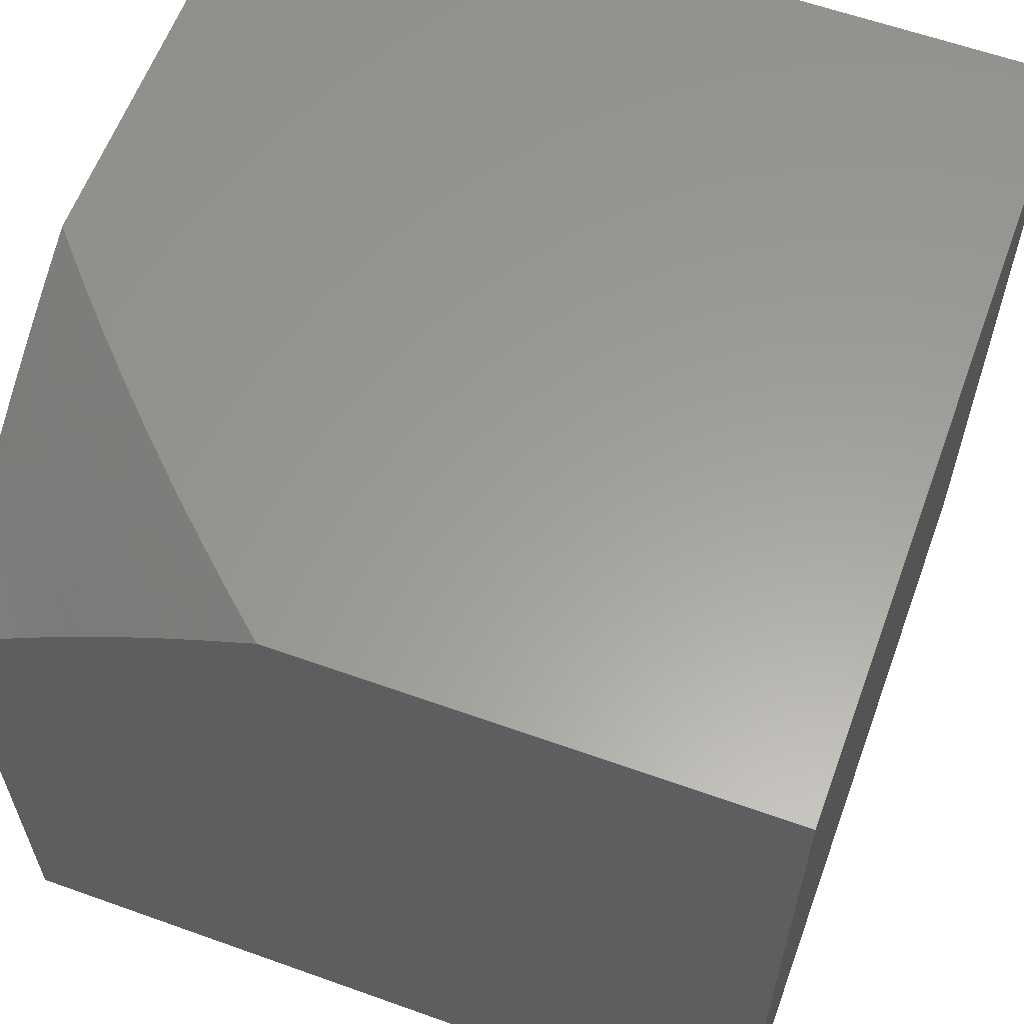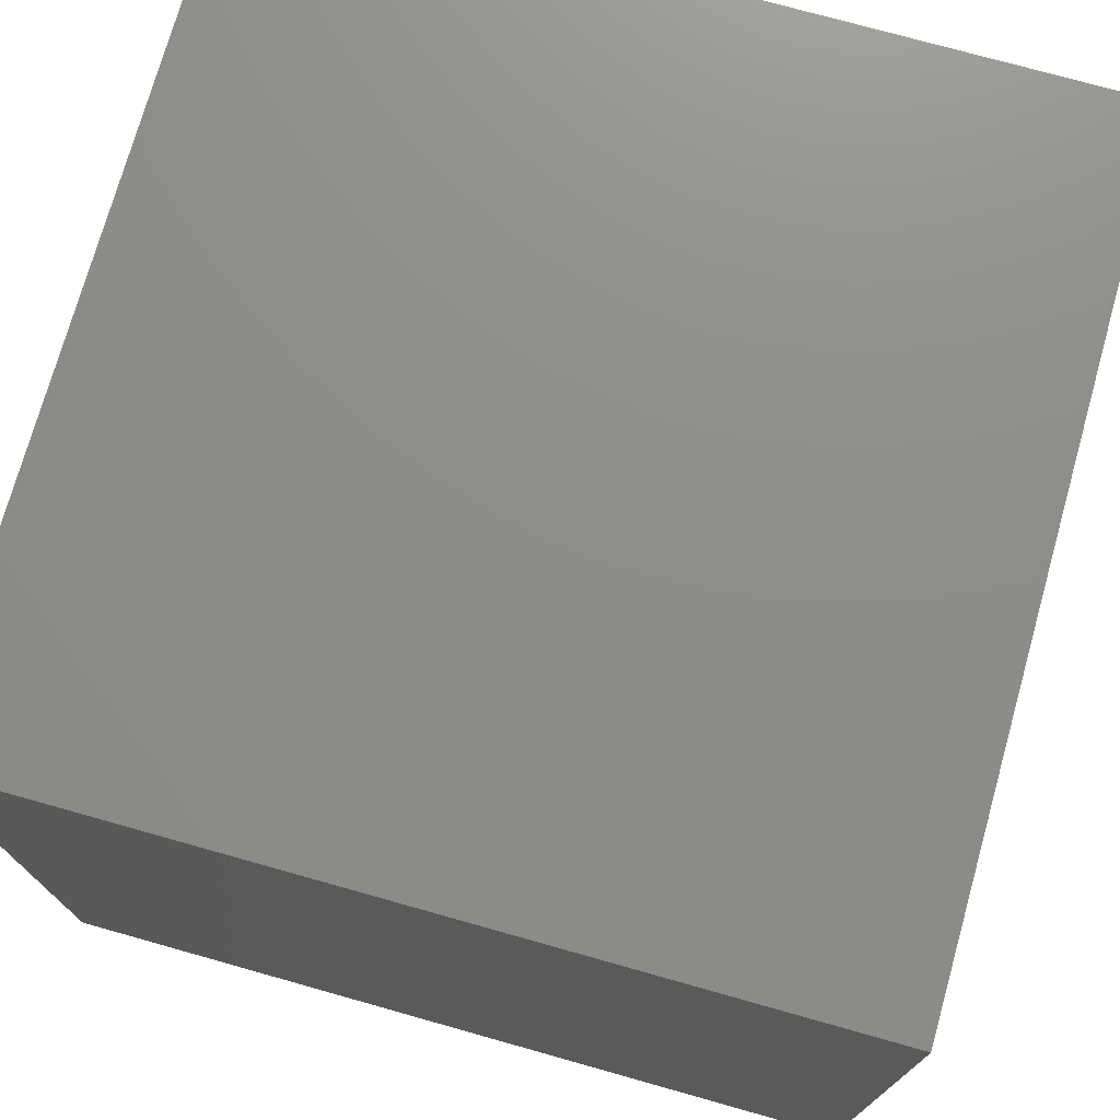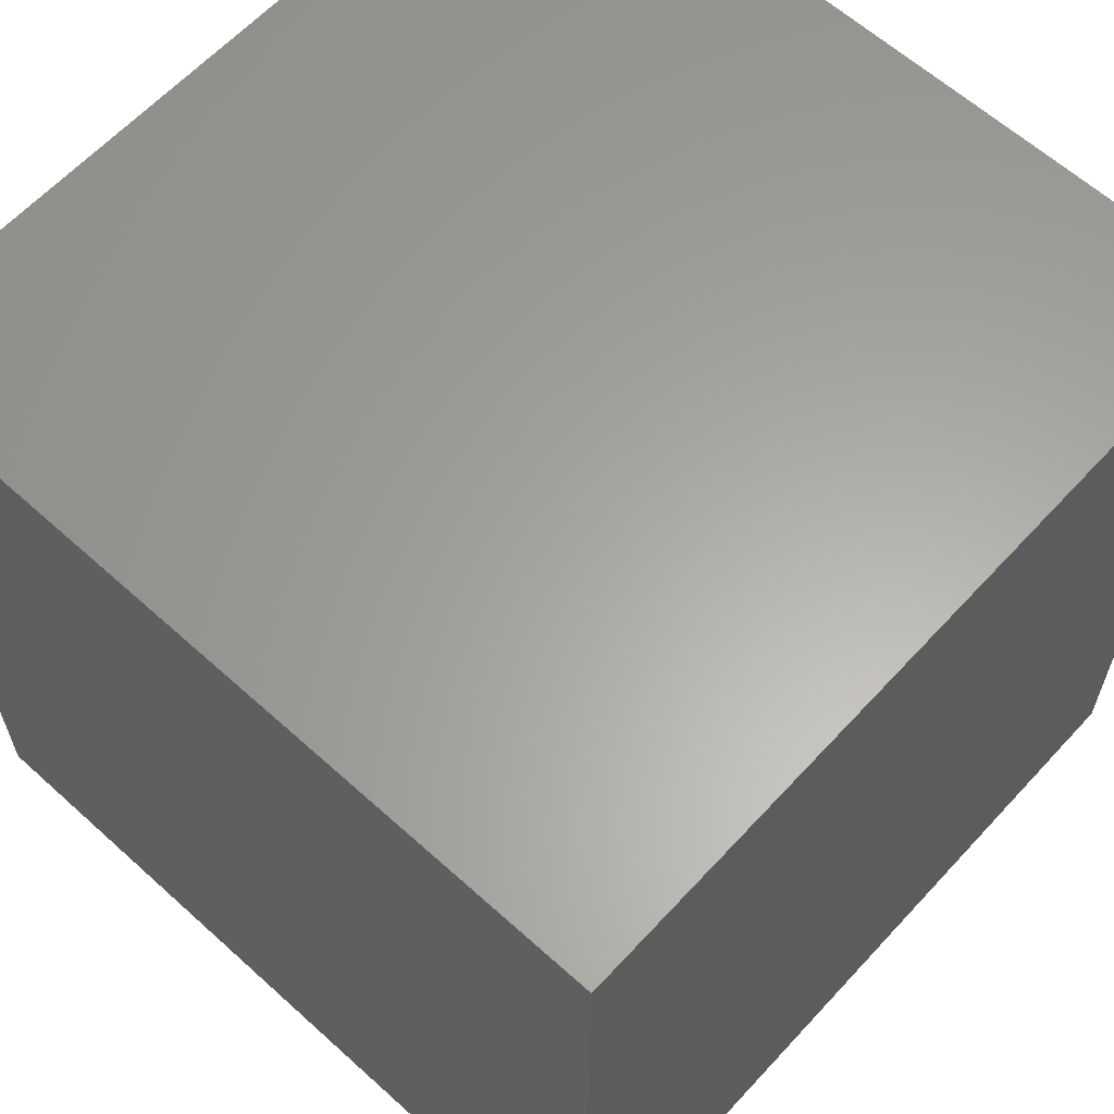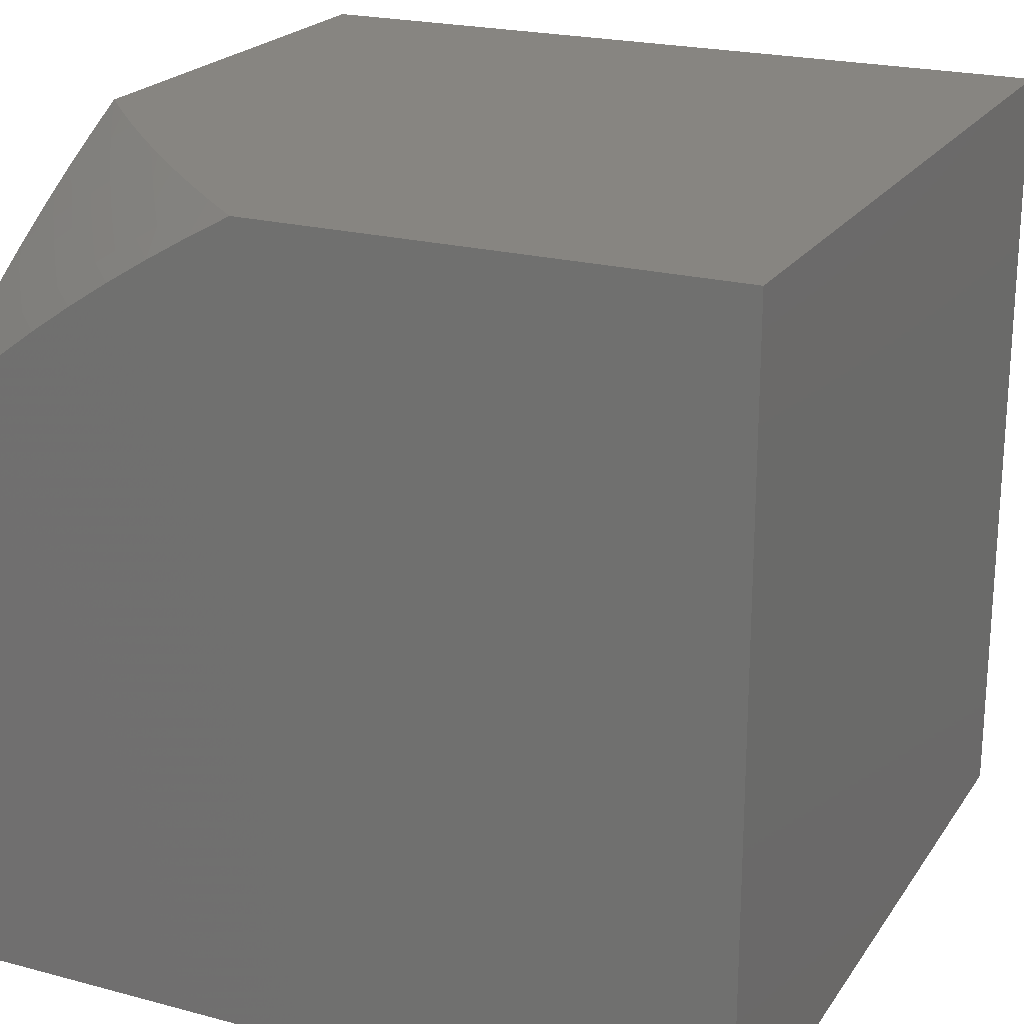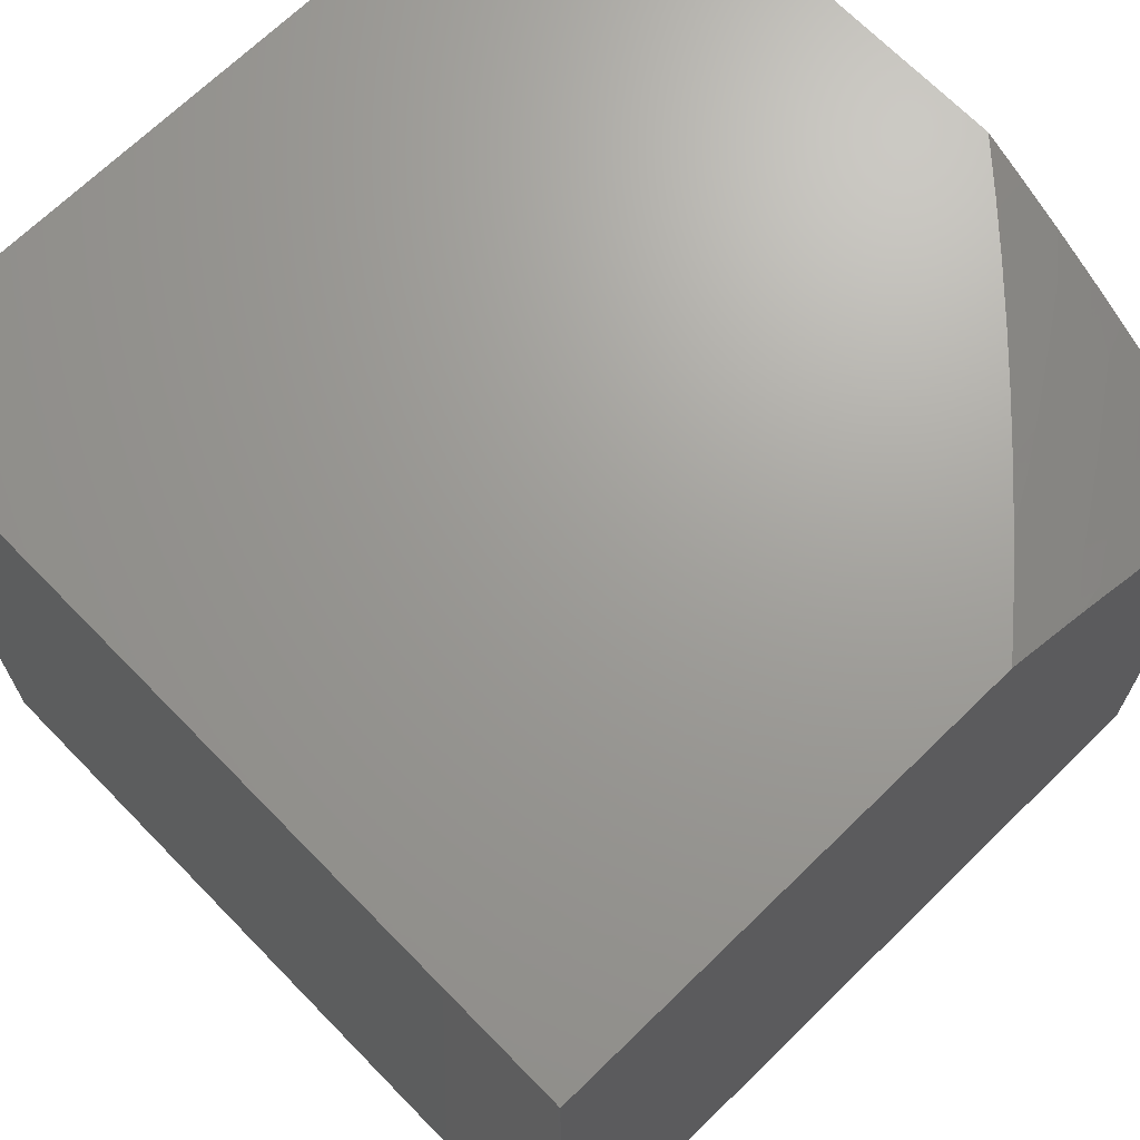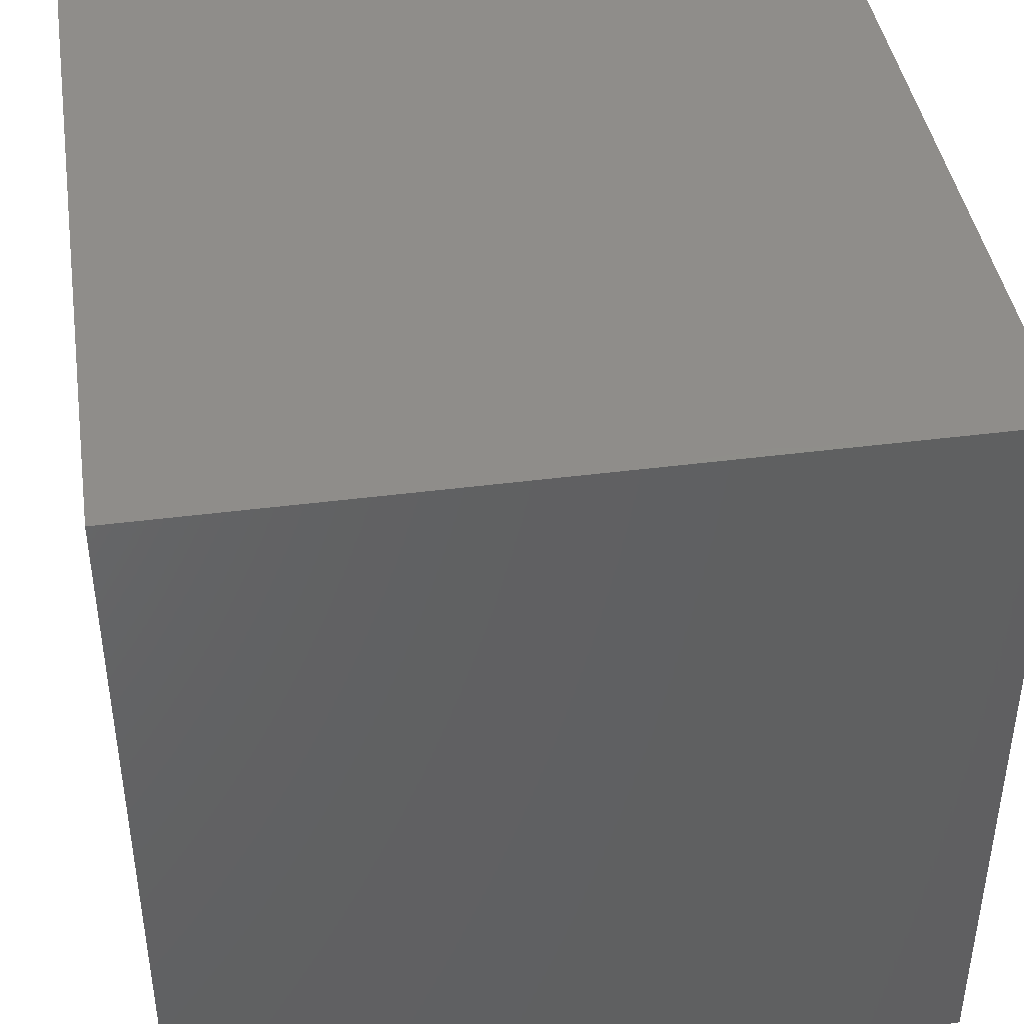
<metadata>
{"format":"stl","ext":"stl","renderer":"f3d","projection":"perspective","resolution":1024,"background":"white","views":[{"elev":60.5,"azim":-159.9,"up":"+Y"},{"elev":74.4,"azim":15.7,"up":"+Z"},{"elev":62.1,"azim":-47.5,"up":"+Z"},{"elev":21.8,"azim":-155.0,"up":"+Y"},{"elev":68.9,"azim":45.7,"up":"+Y"},{"elev":42.3,"azim":-98.8,"up":"+Z"}]}
</metadata>
<code>
# stl→obj: 83 verts, 162 faces
v 3 -6.278 -3
v 2.953 -6.238 -3
v 3 -6.238 -2.953
v 2.995 -6.233 -2.951
v 3 -6.2 -2.905
v 2.973 -6.215 -2.951
v 2.95 -6.196 -2.951
v 2.905 -6.2 -3
v 2.926 -6.178 -2.951
v 2.856 -6.163 -3
v 2.902 -6.16 -2.951
v 2.877 -6.142 -2.951
v 2.913 -6.132 -2.902
v 2.887 -6.114 -2.902
v 2.922 -6.104 -2.852
v 2.895 -6.086 -2.852
v 2.929 -6.076 -2.801
v 2.902 -6.058 -2.801
v 2.935 -6.048 -2.75
v 2.906 -6.03 -2.75
v 2.938 -6.02 -2.699
v 2.909 -6.002 -2.699
v 2.952 -6 -2.648
v 2.904 -6 -2.701
v 2.877 -6.012 -2.75
v 2.855 -6 -2.753
v 2.845 -6.022 -2.801
v 2.815 -6.005 -2.801
v 2.812 -6.033 -2.852
v 2.783 -6.016 -2.852
v 2.778 -6.044 -2.902
v 2.75 -6.027 -2.902
v 2.744 -6.055 -2.951
v 2.716 -6.038 -2.951
v 2.701 -6.061 -3
v 2.647 -6.03 -3
v 2.805 -6.128 -3
v 2.852 -6.125 -2.951
v 2.861 -6.097 -2.902
v 2.868 -6.068 -2.852
v 2.874 -6.04 -2.801
v 2.826 -6.107 -2.951
v 2.753 -6.094 -3
v 2.799 -6.089 -2.951
v 2.772 -6.072 -2.951
v 2.806 -6.061 -2.902
v 2.594 -6 -3
v 2.648 -6 -2.953
v 2.657 -6.004 -2.951
v 2.687 -6.021 -2.951
v 2.701 -6 -2.904
v 2.72 -6.01 -2.902
v 2.753 -6 -2.855
v 2.804 -6 -2.805
v 2.97 -6.01 -2.647
v 3 -6 -2.594
v 2.999 -6.028 -2.647
v 3 -6.031 -2.65
v 2.967 -6.038 -2.699
v 2.995 -6.057 -2.699
v 2.963 -6.066 -2.75
v 3 -6.063 -2.704
v 2.99 -6.085 -2.75
v 3 -6.095 -2.756
v 2.956 -6.094 -2.801
v 2.983 -6.113 -2.801
v 2.948 -6.123 -2.852
v 3 -6.128 -2.806
v 2.974 -6.141 -2.852
v 2.999 -6.159 -2.852
v 2.963 -6.169 -2.902
v 3 -6.163 -2.856
v 2.987 -6.187 -2.902
v 2.938 -6.15 -2.902
v 2.834 -6.079 -2.902
v 2.84 -6.051 -2.852
v 3 -6 -2
v 2 -6 -2
v 2 -6 -3
v 2 -7 -3
v 3 -7 -3
v 3 -7 -2
v 2 -7 -2
f 1 2 3
f 3 2 4
f 3 4 5
f 5 4 6
f 5 6 7
f 7 6 8
f 7 8 9
f 9 8 10
f 9 10 11
f 11 10 12
f 11 12 13
f 13 12 14
f 13 14 15
f 15 14 16
f 15 16 17
f 17 16 18
f 17 18 19
f 19 18 20
f 19 20 21
f 21 20 22
f 21 22 23
f 23 22 24
f 24 22 25
f 24 25 26
f 26 25 27
f 26 27 28
f 28 27 29
f 28 29 30
f 30 29 31
f 30 31 32
f 32 31 33
f 32 33 34
f 34 33 35
f 34 35 36
f 4 2 6
f 6 2 8
f 10 37 12
f 12 37 38
f 12 38 14
f 14 38 39
f 14 39 16
f 16 39 40
f 16 40 18
f 18 40 41
f 18 41 20
f 20 41 25
f 20 25 22
f 38 37 42
f 42 37 43
f 42 43 44
f 44 43 45
f 44 45 46
f 46 45 31
f 46 31 29
f 43 35 45
f 45 35 33
f 45 33 31
f 47 48 36
f 36 48 49
f 36 49 50
f 50 49 51
f 50 51 52
f 52 51 53
f 52 53 32
f 32 53 30
f 48 51 49
f 53 54 30
f 30 54 28
f 54 26 28
f 21 23 55
f 55 23 56
f 55 56 57
f 57 56 58
f 57 58 59
f 59 58 60
f 59 60 61
f 61 60 62
f 61 62 63
f 63 62 64
f 63 64 65
f 65 64 66
f 65 66 67
f 67 66 68
f 67 68 69
f 69 68 70
f 69 70 71
f 71 70 72
f 71 72 73
f 73 72 5
f 73 5 7
f 58 62 60
f 64 68 66
f 68 72 70
f 36 50 34
f 34 50 52
f 34 52 32
f 73 7 71
f 71 7 9
f 71 9 74
f 74 9 11
f 74 11 13
f 69 71 74
f 69 74 67
f 67 74 13
f 67 13 15
f 65 67 15
f 38 42 39
f 39 42 75
f 39 75 40
f 40 75 76
f 40 76 41
f 41 76 27
f 41 27 25
f 65 15 17
f 63 65 61
f 61 65 17
f 61 17 19
f 59 61 19
f 44 46 75
f 75 46 76
f 27 76 29
f 29 76 46
f 59 19 21
f 57 59 55
f 55 59 21
f 42 44 75
f 56 23 77
f 77 23 24
f 77 24 78
f 78 24 26
f 78 26 54
f 54 53 78
f 78 53 51
f 78 51 79
f 79 51 48
f 79 48 47
f 79 47 80
f 80 47 36
f 80 36 35
f 35 43 80
f 80 43 37
f 80 37 10
f 80 10 81
f 81 10 8
f 81 8 2
f 2 1 81
f 77 78 82
f 82 78 83
f 83 80 82
f 82 80 81
f 78 79 83
f 83 79 80
f 1 3 81
f 81 3 5
f 81 5 72
f 81 72 82
f 82 72 68
f 82 68 64
f 64 62 82
f 82 62 58
f 82 58 56
f 56 77 82

</code>
